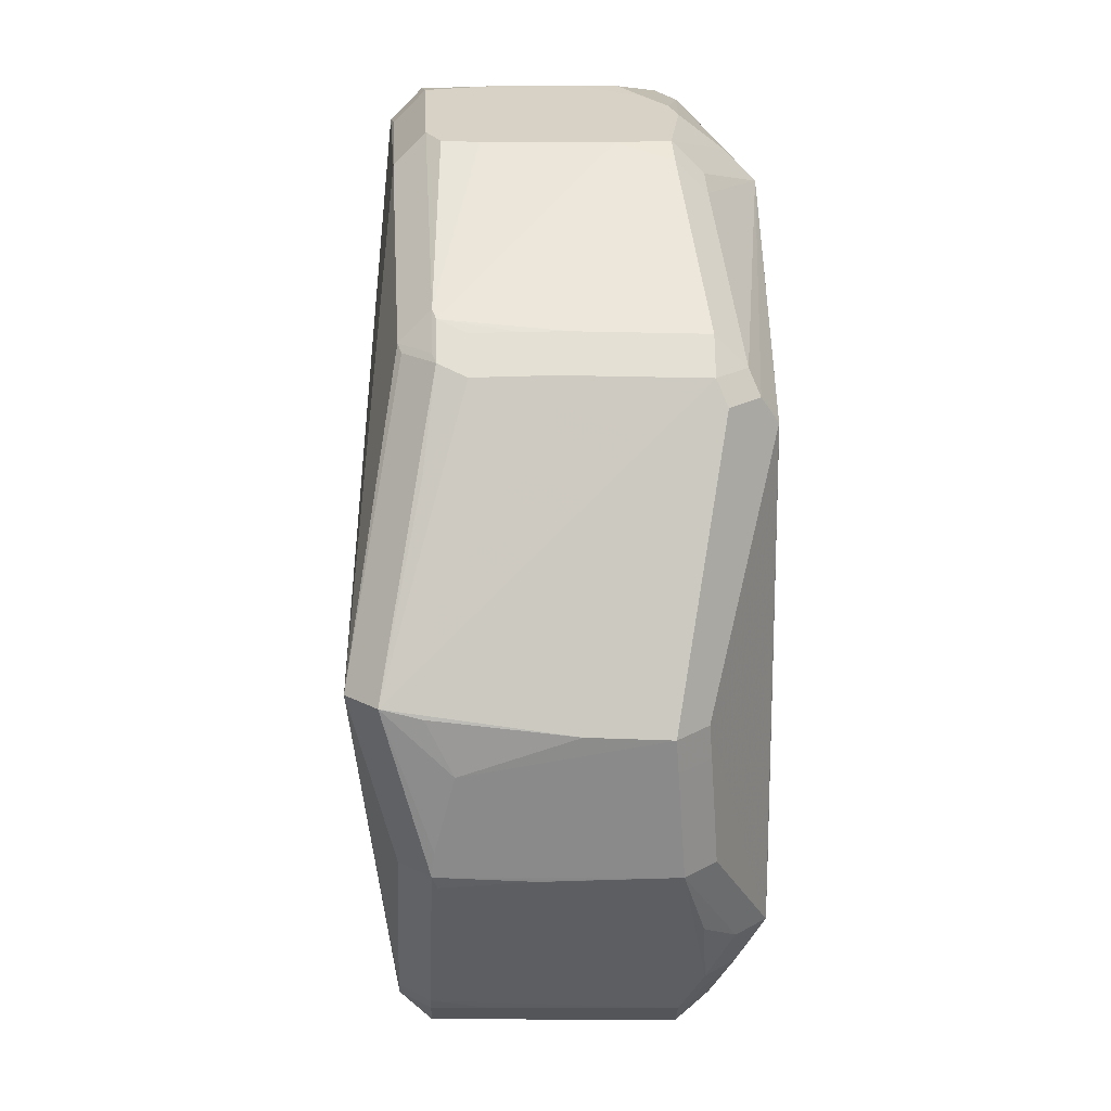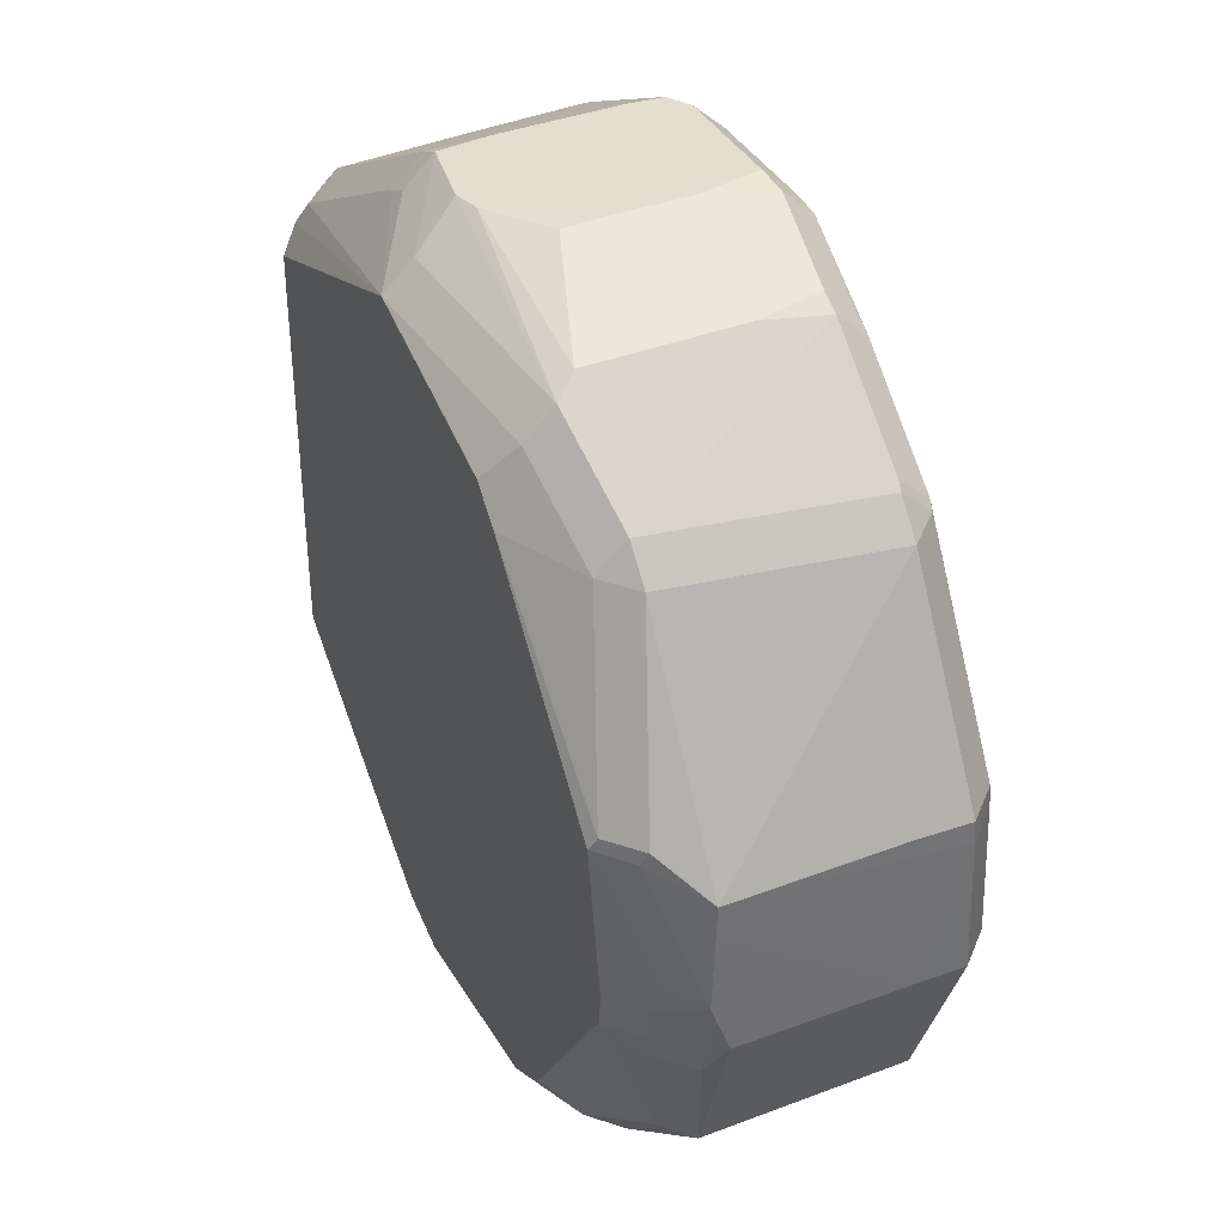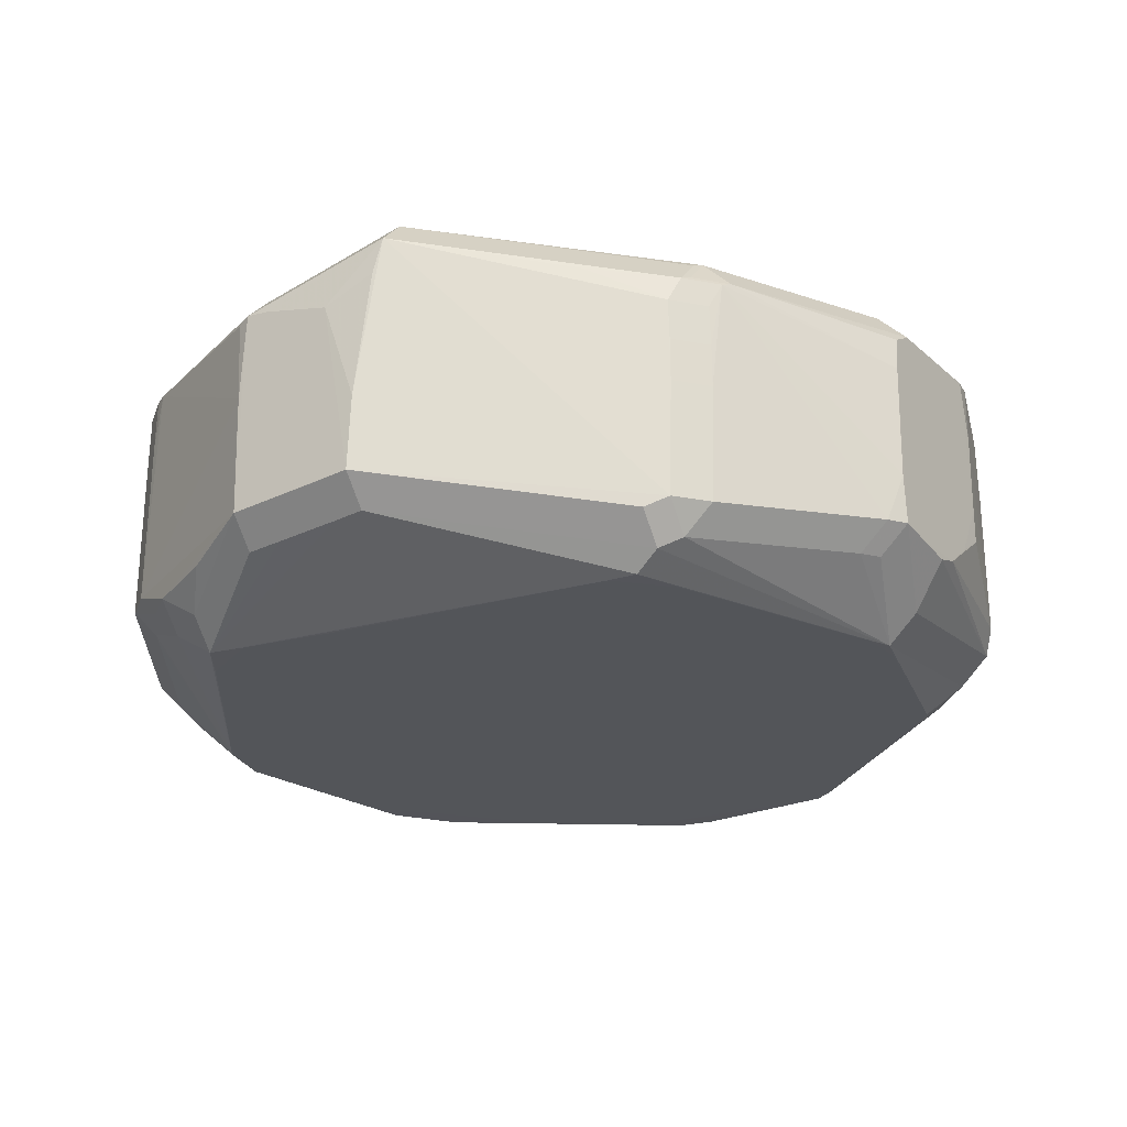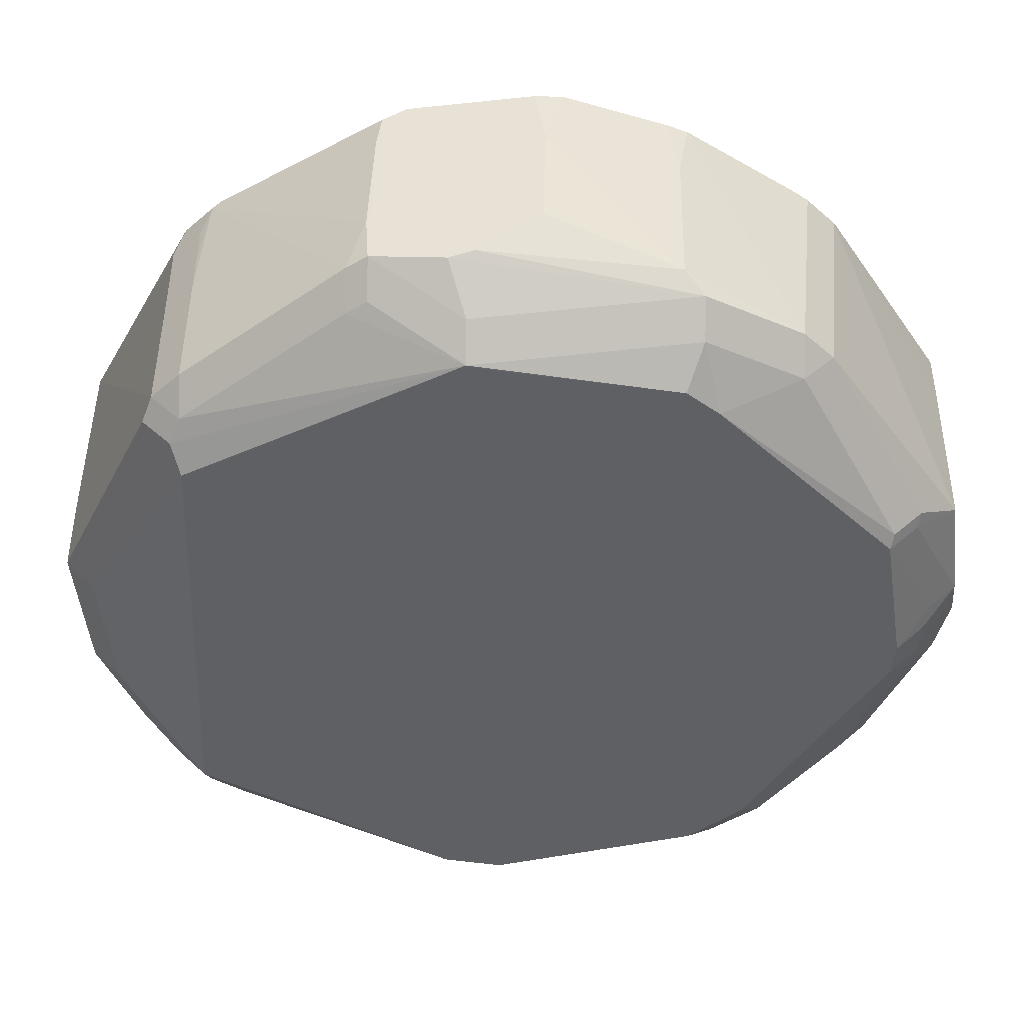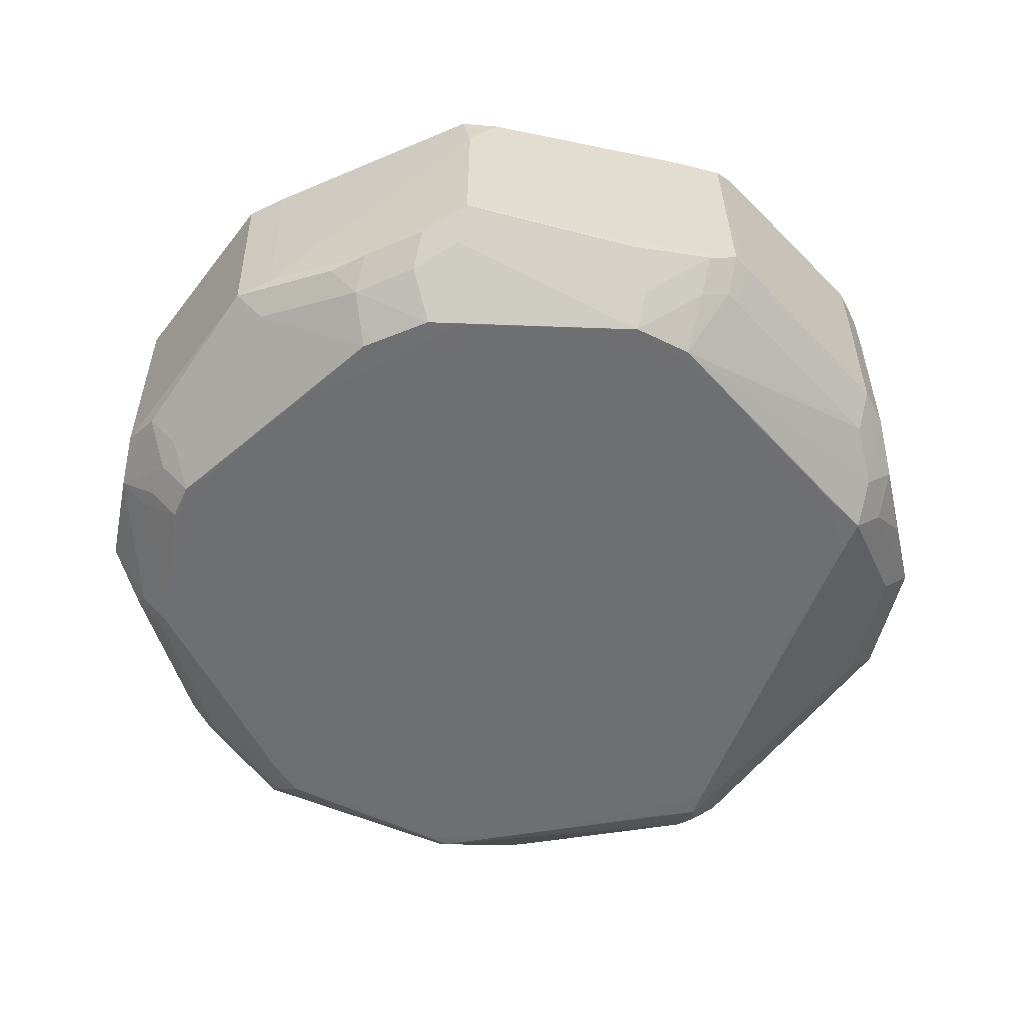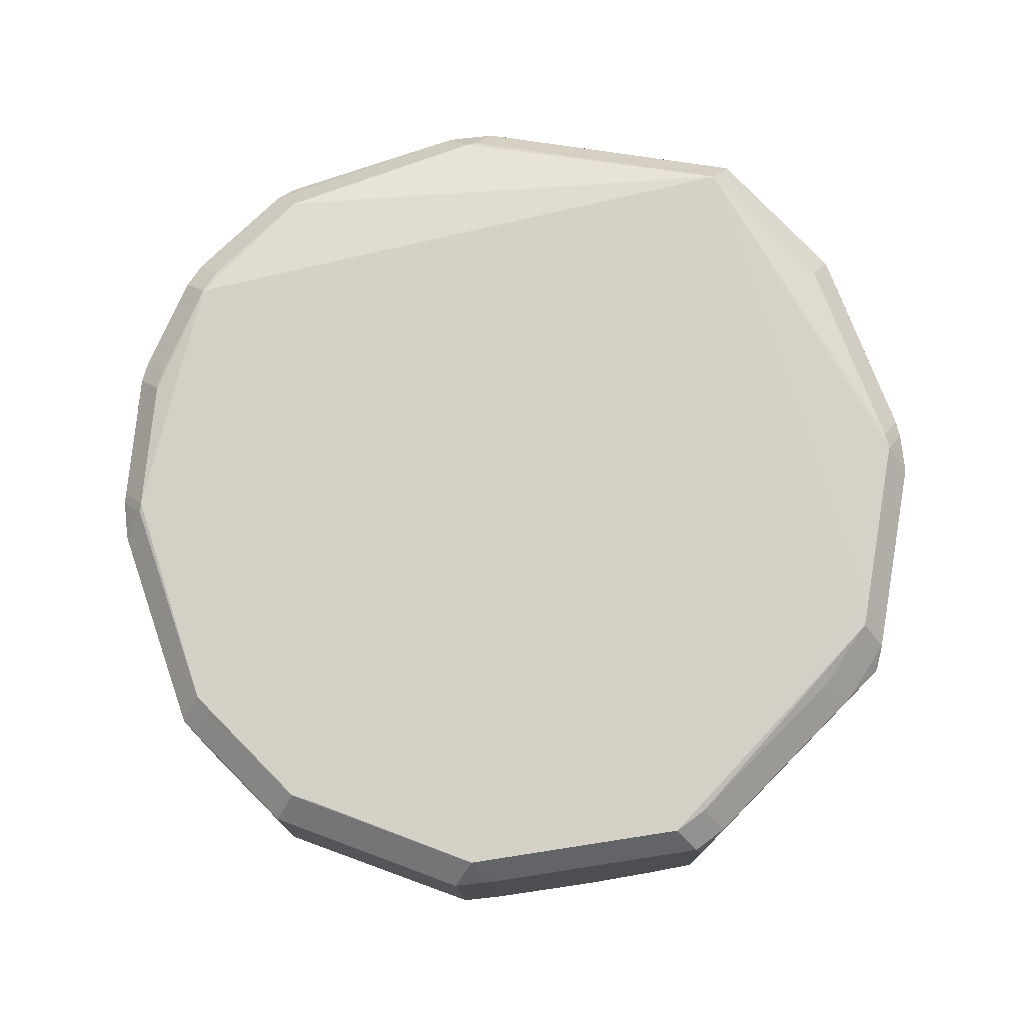
<metadata>
{"format":"obj","ext":"obj","renderer":"f3d","projection":"perspective","resolution":1024,"background":"white","views":[{"elev":20.8,"azim":88.9,"up":"+Y"},{"elev":43.6,"azim":-113.7,"up":"+Y"},{"elev":-24.1,"azim":117.3,"up":"+Z"},{"elev":46.3,"azim":-179.2,"up":"+Y"},{"elev":-54.6,"azim":-18.1,"up":"+Z"},{"elev":75.9,"azim":-51.3,"up":"+Z"}]}
</metadata>
<code>
v 0.02846 -0.1064 0.01998
v 0.02846 -0.09929 0.0271
v 0.02794 -0.1077 -0.03179
v 0.02794 -0.1006 -0.03892
v -0.03929 0.0859 -0.05177
v 0.02255 0.08636 -0.05183
v -0.06906 0.08448 0.01957
v -0.06906 0.07735 0.0267
v -0.07369 0.08003 -0.03334
v -0.06656 0.08716 -0.03334
v -0.06656 0.08003 -0.04047
v -0.1119 -0.00653 -0.03206
v 0.03609 0.07898 -0.05183
v 0.009354 0.1008 -0.04464
v 0.009354 0.09365 -0.05177
v 0.04849 -0.07135 -0.05185
v -0.01305 -0.08785 -0.05183
v -0.1074 0.02991 0.0198
v -0.1002 0.02991 0.02693
v 0.03159 0.1073 0.009183
v -0.1074 0.03063 0.006939
v -0.08693 -0.02178 -0.05183
v -0.03957 -0.1028 -0.03172
v -0.1118 -0.006883 0.006653
v 0.08467 0.06457 -0.04058
v 0.07754 0.06457 -0.04771
v -0.0833 -0.06861 -0.03082
v -0.03943 0.07746 -0.05182
v 0.00317 0.09232 -0.05182
v -0.04711 0.0796 -0.05177
v -0.09551 -0.05588 0.01862
v -0.08838 -0.06301 0.01862
v -0.08838 -0.05588 0.02575
v 0.07999 0.07292 0.01796
v 0.07286 0.08005 0.01796
v 0.07286 0.07292 0.02509
v -0.09132 0.02537 -0.05182
v 0.08705 -0.05328 -0.04457
v 0.07992 -0.05328 -0.0517
v 0.02204 0.1085 -0.03283
v 0.1109 -0.004077 0.0147
v -0.007677 0.1118 0.006989
v 0.0694 -0.05903 -0.05182
v -0.007439 0.1117 -0.02158
v -0.04323 0.1016 -0.03723
v -0.04323 0.09449 -0.04436
v -0.0209 0.08722 -0.05181
v -0.1077 0.03076 -0.03373
v 0.008482 -0.1079 0.01733
v 0.008482 -0.1007 0.02446
v -0.05503 -0.09387 -0.03584
v -0.05503 -0.08674 -0.04297
v 0.09677 -0.04648 -0.03698
v -0.06174 -0.06605 -0.0518
v 0.01726 -0.1088 -0.03457
v 0.01726 -0.1017 -0.04169
v 0.07968 -0.07479 0.02146
v 0.07255 -0.08192 0.02146
v 0.07255 -0.07479 0.02858
v 0.03058 0.1074 0.01751
v 0.1082 -0.02868 -0.01186
v -0.0739 -0.04415 -0.05184
v -0.01865 -0.105 -0.03427
v 0.1082 -0.02895 -0.001882
v -0.03861 0.1047 -0.03194
v -0.09682 0.03609 -0.0447
v -0.08969 0.03609 -0.05183
v -0.007365 0.1118 -0.01292
v 0.0119 -0.1082 0.01721
v 0.0119 -0.1011 0.02433
v 0.03134 0.1074 -0.03158
v 0.03134 0.1003 -0.03871
v 0.1116 0.004894 -0.0109
v 0.02318 -0.1094 0.0159
v 0.1115 0.004017 -0.02945
v 0.1044 0.004017 -0.03658
v -0.1076 -0.01648 -0.03598
v -0.1005 -0.01648 -0.04311
v 0.1102 0.01072 0.02974
v 0.103 0.01072 0.03686
v 0.1091 -0.02176 0.01915
v -0.01171 0.1105 0.02276
v -0.01171 0.1034 0.02988
v -0.08946 -0.01586 -0.05185
v 0.07508 0.05834 -0.05175
v 0.03646 0.1043 -0.03213
v 0.03646 0.09721 -0.03925
v -0.04042 -0.07999 -0.05181
v -0.108 0.02483 0.01985
v -0.1009 0.02483 0.02698
v -0.05238 -0.06596 -0.05183
v -0.07824 0.07611 0.01909
v -0.07111 0.08324 0.01909
v -0.07111 0.07611 0.02622
v -0.07193 0.05401 -0.05181
v 0.0002147 0.1109 -0.02664
v -0.03858 -0.1029 0.018
v -0.03858 -0.09573 0.02513
v -0.02737 -0.08373 -0.05182
v 0.08236 0.07016 -0.03806
v 0.07523 0.07729 -0.03806
v 0.07523 0.07016 -0.04519
v -0.002489 -0.1067 -0.03648
v -0.002489 -0.09956 -0.04361
v 0.03309 -0.1038 0.02037
v 0.03309 -0.09668 0.0275
v -0.04587 -0.1021 -0.03119
v -0.04587 -0.095 -0.03832
v 0.01717 -0.09003 -0.05182
v 0.08231 0.07086 -0.009278
v 0.07518 0.07799 -0.009278
v 0.1107 0.008553 0.02072
v 0.0136 0.1094 -0.03415
v 0.08213 -0.07156 0.02146
v 0.075 -0.07156 0.02859
v -0.03862 0.1046 -0.01794
v -0.0938 0.009119 -0.0518
v -0.1075 0.0307 -0.008944
v 0.07517 0.0511 -0.05183
v 0.1091 -0.01951 -0.03117
v 0.1019 -0.01951 -0.0383
v 0.03211 0.1073 -0.009925
v 0.08239 0.07084 0.001322
v 0.07526 0.07796 0.001322
v -0.09481 -0.05754 -0.02974
v -0.08768 -0.06467 -0.02974
v -0.08768 -0.05754 -0.03687
v 0.01499 0.09053 -0.05182
v -0.04115 0.1028 0.01982
v -0.04115 0.09565 0.02695
v 0.07755 -0.02162 -0.05185
v 0.03667 -0.07835 -0.05185
v -0.06811 0.08578 -0.01316
v 0.06418 0.06373 -0.0518
v 0.1081 -0.02833 -0.03177
v 0.101 -0.02833 -0.0389
v -0.03876 0.1045 -0.006548
v 0.08007 -0.07473 0.008791
v 0.07294 -0.08186 0.008791
v 0.02489 0.1081 0.02085
v 0.02489 0.1009 0.02797
v 0.107 -0.03081 0.01866
v -0.1117 -0.007138 0.01923
v -0.1046 -0.007138 0.02636
v 0.07774 0.07435 0.01886
v 0.07061 0.08148 0.01886
v 0.07061 0.07435 0.02599
v 0.07959 -0.07556 -0.03299
v 0.07246 -0.08269 -0.03299
v 0.07246 -0.07556 -0.04012
v -0.04817 -0.07798 -0.0518
v -0.1025 0.0002253 -0.04465
v -0.09538 0.0002253 -0.05178
v 0.1107 -0.003637 -0.03007
v 0.1036 -0.003637 -0.0372
v 0.0323 0.1073 -0.01953
v -0.005002 0.1115 0.02171
v -0.005002 0.1043 0.02884
v 0.06792 -0.08517 -0.03294
v 0.06792 -0.07804 -0.04007
v 0.07921 -0.04394 -0.0518
v 0.07572 -0.06995 -0.04256
v -0.04574 -0.1021 0.007348
v -0.1016 -0.008979 -0.04467
v -0.09449 -0.008979 -0.0518
v 0.08257 0.07061 0.0115
v 0.07544 0.07773 0.0115
v -0.1087 0.023 -0.03436
v 0.1085 -0.02756 0.01981
v 0.1014 -0.02756 0.02694
v 0.02867 -0.08313 -0.05184
v -0.07417 -0.07606 -0.03662
v -0.06704 -0.08319 -0.03662
v -0.06704 -0.07606 -0.04375
v -0.04572 -0.1021 -0.009537
v -0.1077 0.0307 -0.02405
v 0.09024 0.05243 0.02077
v 0.08665 -0.06353 -0.03816
v 0.07952 -0.07065 -0.03816
v 0.07952 -0.06353 -0.04529
v -0.03611 0.1049 0.01974
v -0.03611 0.09774 0.02686
v 0.04859 0.09531 0.01863
v -0.1024 -0.01302 0.02648
v 0.007551 0.1101 -0.03234
v -0.0977 0.03934 -0.04295
v -0.09057 0.03934 -0.05008
v 0.00267 -0.09954 -0.0447
v 0.00267 -0.09241 -0.05182
v -0.03878 0.1044 0.004318
v -0.1106 0.005705 -0.0359
v -0.1034 0.005705 -0.04303
v 0.02443 -0.1096 -0.03172
v 0.02443 -0.1025 -0.03884
v -0.04742 -0.1005 0.01854
v -0.04742 -0.0934 0.02567
v -0.06286 0.08948 -0.03335
f 83 19 80
f 100 79 73
f 110 79 100
f 166 79 110
f 33 196 80
f 80 184 33
f 144 33 184
f 142 169 114
f 39 119 85
f 46 15 5
f 12 143 24
f 19 83 8
f 81 79 169
f 169 41 81
f 81 41 79
f 73 79 112
f 112 41 73
f 79 41 112
f 141 83 80
f 80 147 141
f 36 147 80
f 123 166 110
f 31 143 12
f 12 125 31
f 90 144 184
f 80 19 90
f 90 184 80
f 115 170 80
f 80 59 115
f 80 196 106
f 106 59 80
f 108 151 189
f 55 103 188
f 107 103 23
f 77 125 12
f 64 61 169
f 169 142 64
f 64 142 114
f 76 39 85
f 68 96 44
f 85 119 134
f 134 13 85
f 119 13 134
f 128 15 85
f 140 71 68
f 68 157 140
f 89 24 143
f 176 48 89
f 186 48 9
f 12 24 168
f 24 89 168
f 168 89 48
f 83 141 158
f 59 58 57
f 74 58 1
f 1 69 74
f 2 106 196
f 196 98 2
f 74 69 97
f 104 108 189
f 151 174 54
f 63 103 55
f 63 23 103
f 107 23 175
f 119 39 161
f 161 131 119
f 39 43 161
f 161 43 131
f 84 131 132
f 25 100 75
f 75 100 73
f 75 41 169
f 73 41 75
f 185 113 45
f 185 44 96
f 68 71 185
f 185 96 68
f 14 113 71
f 45 113 14
f 15 72 87
f 85 13 6
f 6 128 85
f 6 84 67
f 6 131 84
f 6 13 119
f 119 131 6
f 5 15 29
f 15 128 29
f 29 6 67
f 128 6 29
f 10 197 45
f 10 11 9
f 30 11 46
f 30 46 5
f 5 95 30
f 30 95 67
f 130 8 83
f 7 129 93
f 45 197 65
f 197 10 65
f 65 185 45
f 44 185 65
f 71 140 20
f 20 156 71
f 35 156 122
f 122 20 35
f 156 20 122
f 166 34 177
f 177 34 79
f 79 166 177
f 9 48 92
f 187 30 67
f 11 30 187
f 48 186 66
f 26 76 85
f 85 15 26
f 105 1 58
f 70 2 50
f 50 2 98
f 3 58 74
f 151 108 52
f 52 174 151
f 127 78 165
f 165 54 127
f 127 54 174
f 165 84 22
f 22 54 165
f 151 54 88
f 88 99 151
f 74 97 163
f 163 23 74
f 163 175 23
f 97 195 163
f 107 175 163
f 163 173 107
f 171 132 39
f 132 171 17
f 17 171 189
f 189 151 17
f 151 99 17
f 131 43 16
f 16 132 131
f 16 43 39
f 39 132 16
f 114 57 138
f 71 113 40
f 40 185 71
f 113 185 40
f 28 29 67
f 67 95 28
f 28 95 5
f 133 10 93
f 93 129 133
f 129 10 133
f 182 130 83
f 146 183 140
f 147 145 146
f 35 20 146
f 60 20 140
f 140 183 60
f 60 146 20
f 183 146 60
f 19 8 94
f 93 92 94
f 21 48 176
f 18 92 21
f 21 89 18
f 176 89 21
f 37 153 67
f 37 84 165
f 67 84 37
f 12 168 191
f 191 168 48
f 48 66 191
f 191 164 77
f 191 77 12
f 124 35 167
f 124 111 35
f 86 156 35
f 35 111 86
f 86 111 101
f 71 156 86
f 102 26 15
f 102 101 100
f 15 87 102
f 49 97 69
f 193 3 74
f 193 63 55
f 74 23 193
f 23 63 193
f 33 31 32
f 174 173 172
f 195 32 126
f 126 163 195
f 107 173 51
f 62 17 99
f 84 132 62
f 132 17 62
f 62 22 84
f 62 88 54
f 54 22 62
f 189 171 109
f 109 171 39
f 39 76 155
f 169 61 135
f 135 75 169
f 135 53 38
f 61 64 135
f 5 29 47
f 47 28 5
f 29 28 47
f 65 116 42
f 68 44 42
f 44 65 42
f 42 82 157
f 42 157 68
f 42 181 82
f 118 92 48
f 48 21 118
f 118 21 92
f 165 153 117
f 117 37 165
f 153 37 117
f 67 153 192
f 164 191 152
f 160 109 150
f 58 3 149
f 27 126 173
f 173 163 27
f 163 126 27
f 99 88 91
f 91 62 99
f 88 62 91
f 189 109 56
f 56 109 194
f 180 109 39
f 190 42 116
f 181 42 190
f 129 181 190
f 190 10 129
f 190 116 65
f 194 109 4
f 109 160 4
f 159 149 3
f 58 149 139
f 150 109 162
f 162 180 150
f 109 180 162
f 148 135 64
f 114 138 148
f 148 64 114
f 121 136 39
f 39 155 121
f 137 65 10
f 10 190 137
f 137 190 65
f 38 53 178
f 53 135 178
f 135 148 178
f 120 154 75
f 75 135 120
f 180 178 179
f 169 79 170
f 170 79 80
f 31 144 143
f 33 144 31
f 169 170 115
f 114 169 115
f 167 35 34
f 34 166 167
f 80 79 34
f 34 36 80
f 143 144 89
f 144 90 89
f 19 18 89
f 89 90 19
f 141 140 158
f 158 140 157
f 114 115 57
f 57 115 59
f 69 1 2
f 70 69 2
f 104 188 103
f 189 188 104
f 104 103 107
f 107 108 104
f 14 72 15
f 71 72 14
f 14 46 45
f 15 46 14
f 45 46 10
f 46 11 10
f 82 158 157
f 83 158 82
f 7 130 129
f 8 130 7
f 36 34 145
f 147 36 145
f 93 10 92
f 92 10 9
f 187 186 9
f 9 11 187
f 164 78 77
f 165 78 164
f 186 187 66
f 66 187 67
f 100 101 111
f 110 100 111
f 26 75 76
f 25 75 26
f 105 58 59
f 59 106 105
f 105 2 1
f 106 2 105
f 195 97 98
f 195 98 196
f 77 78 127
f 125 77 127
f 146 140 141
f 146 141 147
f 146 34 35
f 146 145 34
f 94 18 19
f 94 92 18
f 8 7 94
f 94 7 93
f 167 166 124
f 166 123 124
f 110 111 124
f 124 123 110
f 86 72 71
f 86 87 72
f 87 86 102
f 102 86 101
f 25 26 102
f 102 100 25
f 49 69 70
f 70 50 49
f 98 97 49
f 49 50 98
f 32 195 196
f 196 33 32
f 125 127 172
f 172 127 174
f 125 172 126
f 126 172 173
f 126 31 125
f 126 32 31
f 51 108 107
f 51 52 108
f 174 52 51
f 51 173 174
f 135 38 39
f 39 136 135
f 129 130 181
f 130 182 181
f 83 82 181
f 181 182 83
f 192 66 67
f 192 191 66
f 165 164 152
f 152 153 165
f 191 192 152
f 152 192 153
f 56 188 189
f 55 188 56
f 56 193 55
f 194 193 56
f 76 75 154
f 154 155 76
f 4 193 194
f 3 193 4
f 3 4 159
f 159 4 160
f 159 160 150
f 150 149 159
f 139 138 57
f 139 57 58
f 138 139 148
f 148 139 149
f 39 38 178
f 178 180 39
f 120 135 136
f 136 121 120
f 155 154 120
f 120 121 155
f 179 149 150
f 150 180 179
f 179 148 149
f 179 178 148

</code>
